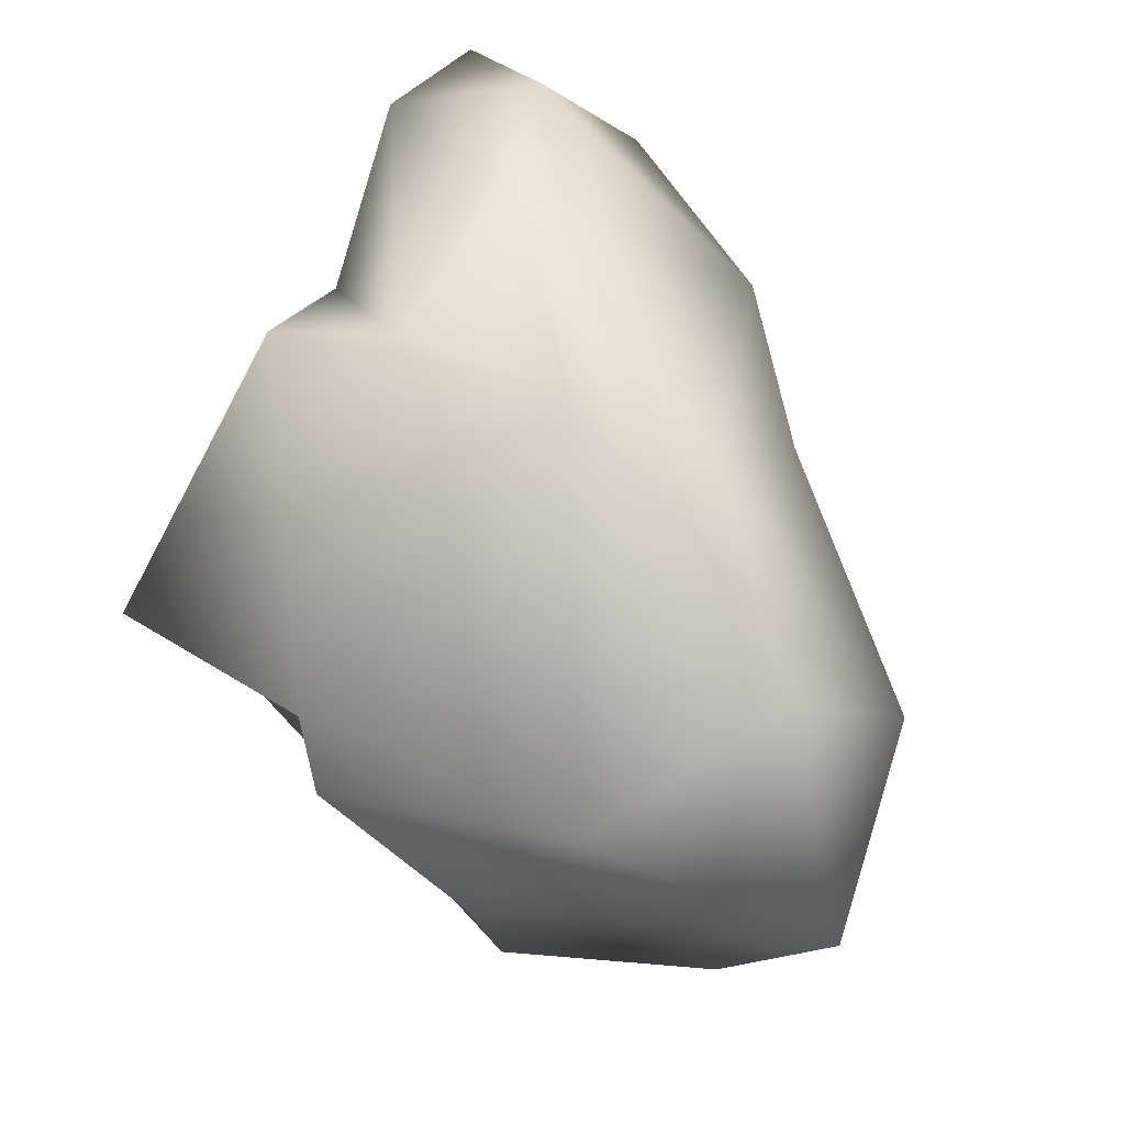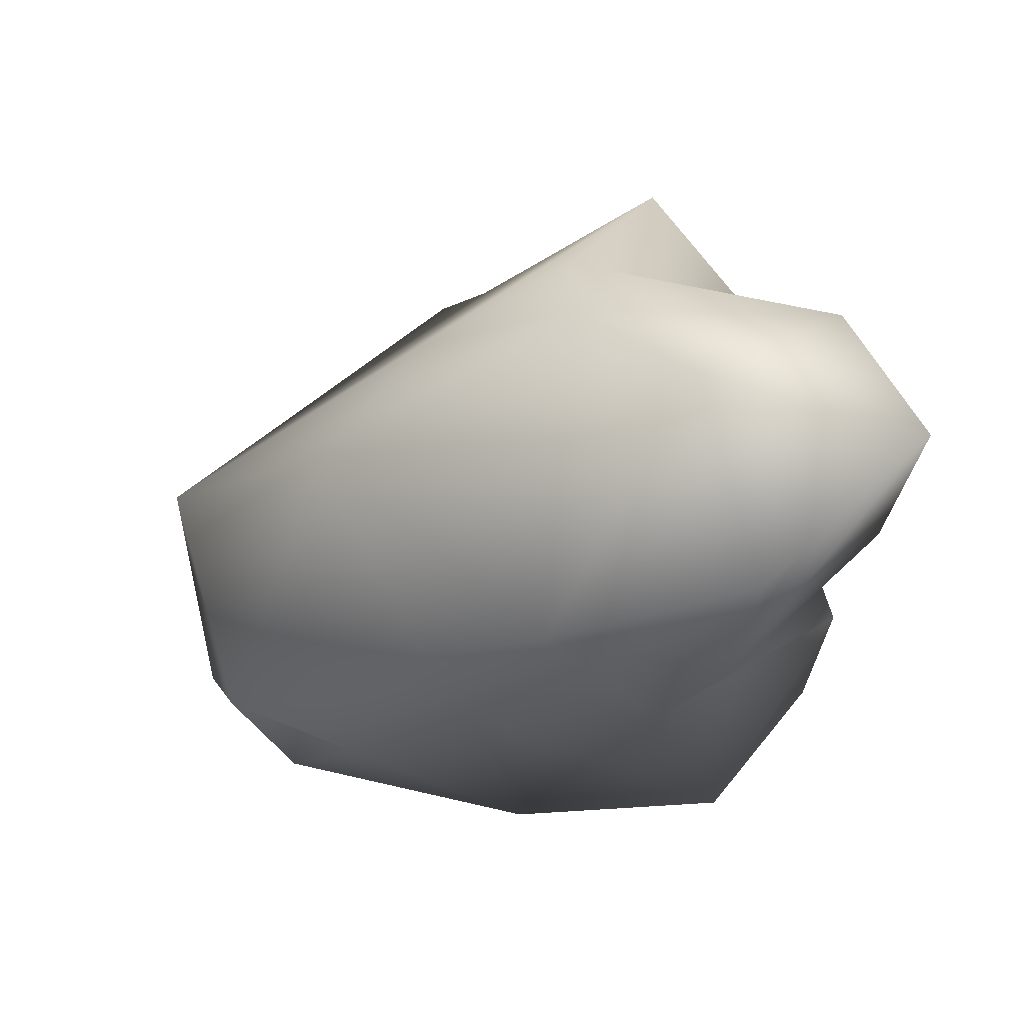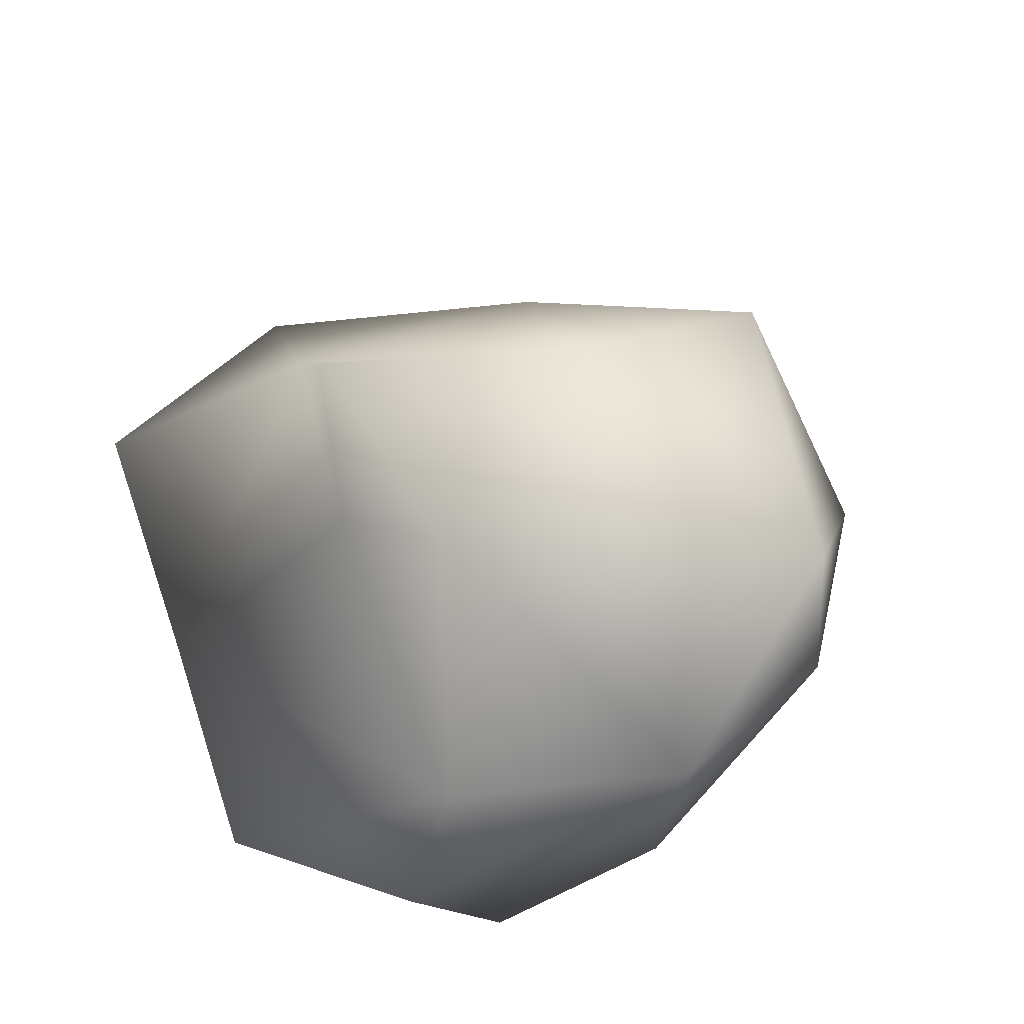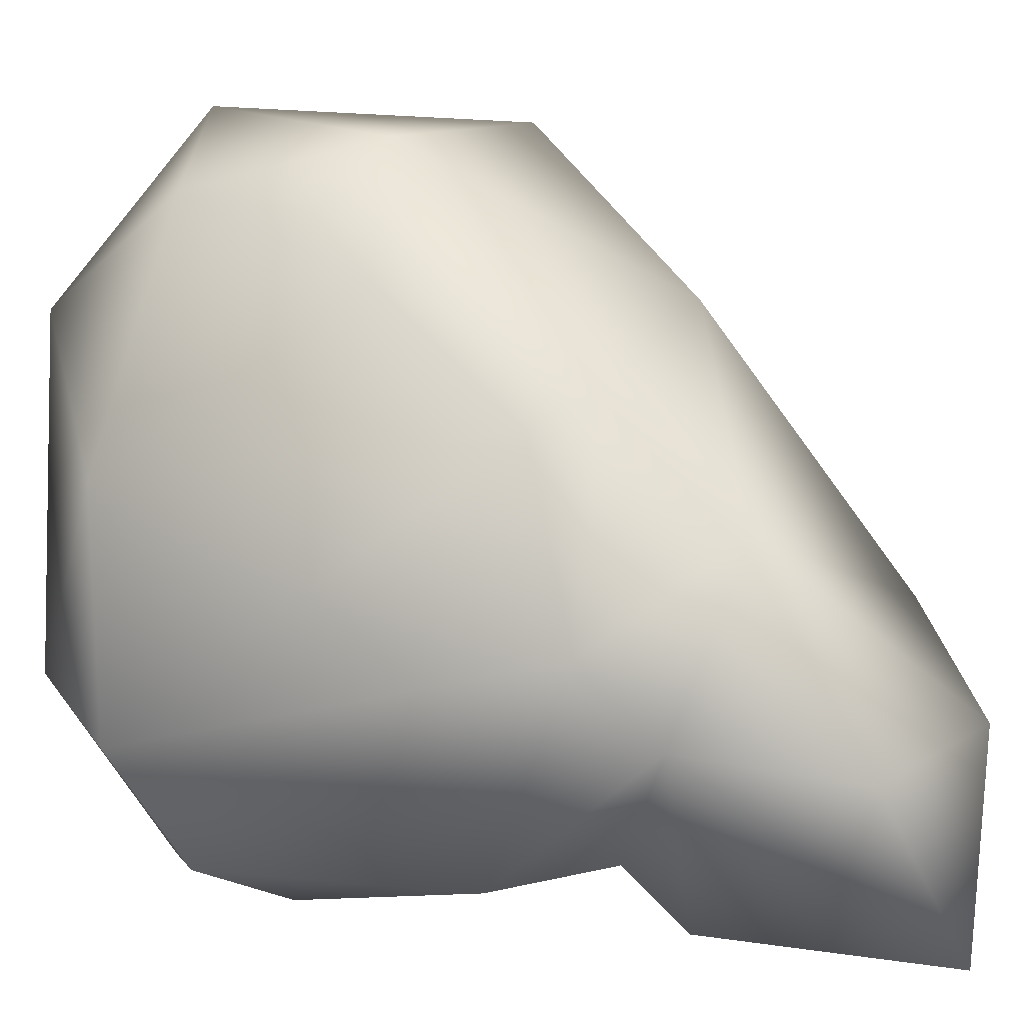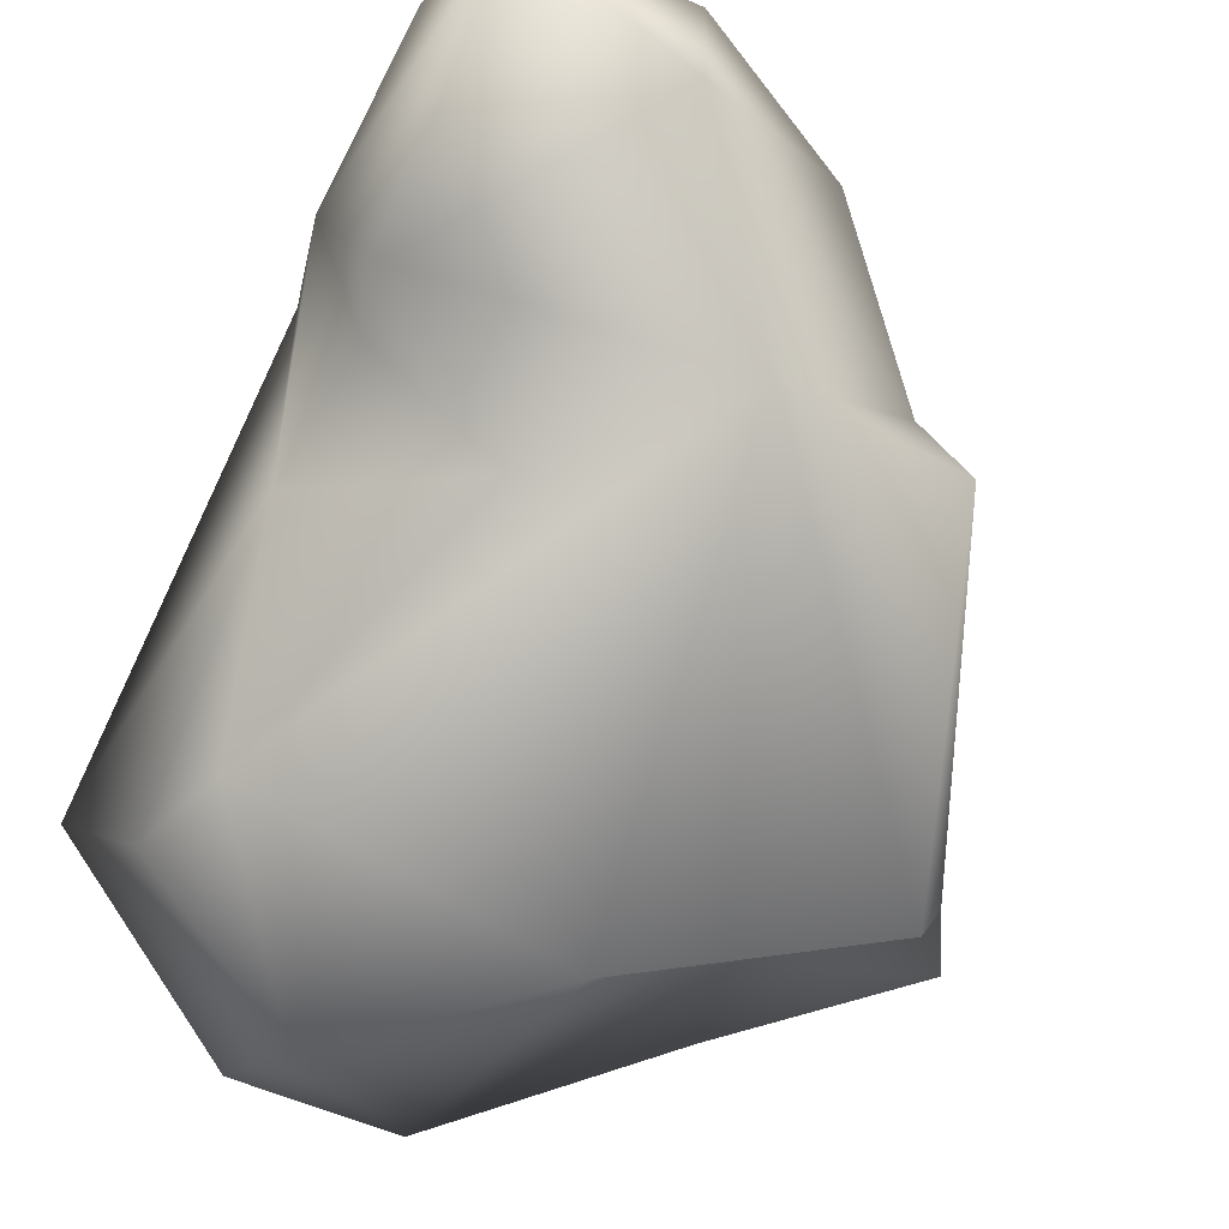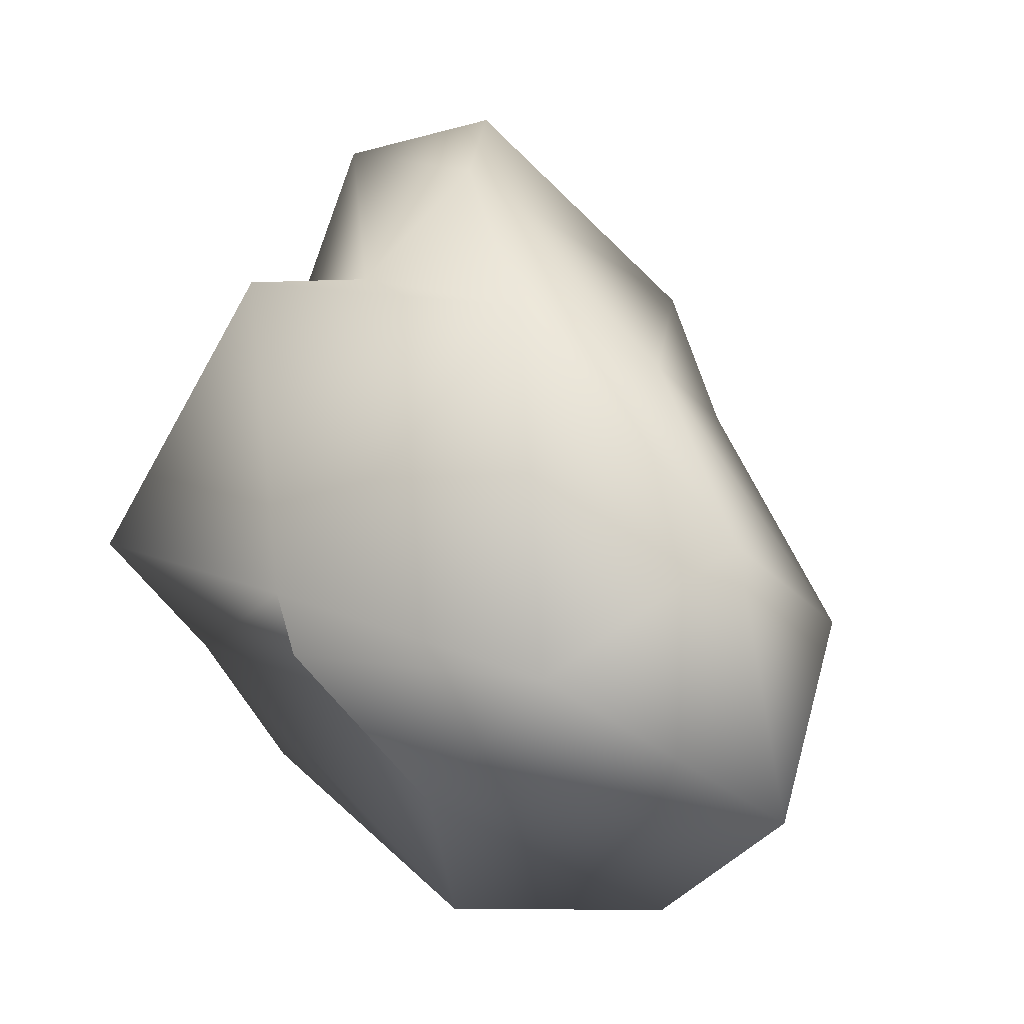
<metadata>
{"format":"obj","ext":"obj","renderer":"f3d","projection":"perspective","resolution":1024,"background":"white","views":[{"elev":23.7,"azim":116.2,"up":"+Z"},{"elev":60.6,"azim":-116.9,"up":"+Z"},{"elev":-47.3,"azim":108.8,"up":"+Z"},{"elev":22.2,"azim":-82.7,"up":"+Y"},{"elev":-77.3,"azim":-28.8,"up":"+Y"},{"elev":5.9,"azim":113.8,"up":"+Z"}]}
</metadata>
<code>
o ROCK_SMALL04_Rock_Small04_high.001
v -2.098 0.1963 0.5667
v -1.355 1.221 0.2091
v -1.919 -0.5893 -2.116
v -0.9729 -1.625 2.599
v 0.7363 -0.6452 1.633
v -0.06901 -0.2145 2.408
v -0.04855 -1.542 1.578
v 0.9915 -1.414 1.61
v 2.066 -0.626 -0.4163
v 2.302 -0.3713 -0.7741
v 1.959 1.231 -0.8786
v -2.039 -1.577 2.767
v -1.837 -1.585 1.21
v -1.071 -0.5367 2.837
v 0.7112 0.5123 1.452
v -1.387 -1.798 -1.156
v -0.8835 -1.47 0.6181
v -1.641 0.7784 1.466
v -1.016 1.363 0.607
v 1.303 -0.5762 -1.17
v 1.521 0.2203 -1.856
v -2.243 -0.3704 2.202
v 0.03107 1.337 -2.843
v 0.3797 -0.1326 -2.915
v -0.6367 -0.7709 -2.822
v 1.247 2.272 -0.06034
v -0.1242 2.513 -0.7208
v 0.427 1.428 1.046
v -0.499 -2.04 -2.097
v 0.4783 -2.138 -1.101
v 0.7206 2.446 -1.956
v -1.779 -1.441 0.02967
v -1.742 -1.225 0.8048
v -2.217 -0.2611 1.073
v -1.265 0.7576 -2.293
v -0.2287 2.173 -1.958
v 1.67 -2.182 -0.2046
v -1.561 -1.538 -1.724
v -0.312 2.1 -1.155
v -0.8745 1.885 -0.7163
f 1 2 3
f 4 5 6
f 5 4 7
f 5 7 8
f 9 10 11
f 4 12 13
f 6 14 4
f 15 6 5
f 16 7 17
f 1 18 19
f 20 21 10
f 14 18 22
f 23 24 25
f 26 27 28
f 16 29 30
f 6 15 28
f 14 22 12
f 31 27 26
f 32 33 34
f 34 12 22
f 13 34 33
f 34 13 12
f 25 24 29
f 25 3 35
f 11 21 31
f 36 27 31
f 37 30 9
f 9 8 37
f 19 2 1
f 12 4 14
f 28 19 18
f 18 34 22
f 8 15 5
f 23 35 36
f 8 7 37
f 9 15 8
f 32 34 1
f 11 10 21
f 17 13 33
f 31 26 11
f 30 29 24
f 30 24 20
f 20 10 9
f 18 1 34
f 35 23 25
f 31 23 36
f 16 38 29
f 28 15 26
f 18 14 6 28
f 16 17 32
f 32 17 33
f 38 16 32
f 32 3 38
f 27 39 40
f 40 39 36
f 39 27 36
f 40 36 35
f 20 9 30
f 24 21 20
f 7 16 30 37
f 40 2 19 27
f 27 19 28
f 15 9 11 26
f 25 29 38 3
f 7 4 13 17
f 35 3 2 40
f 1 3 32
f 21 24 23 31

</code>
